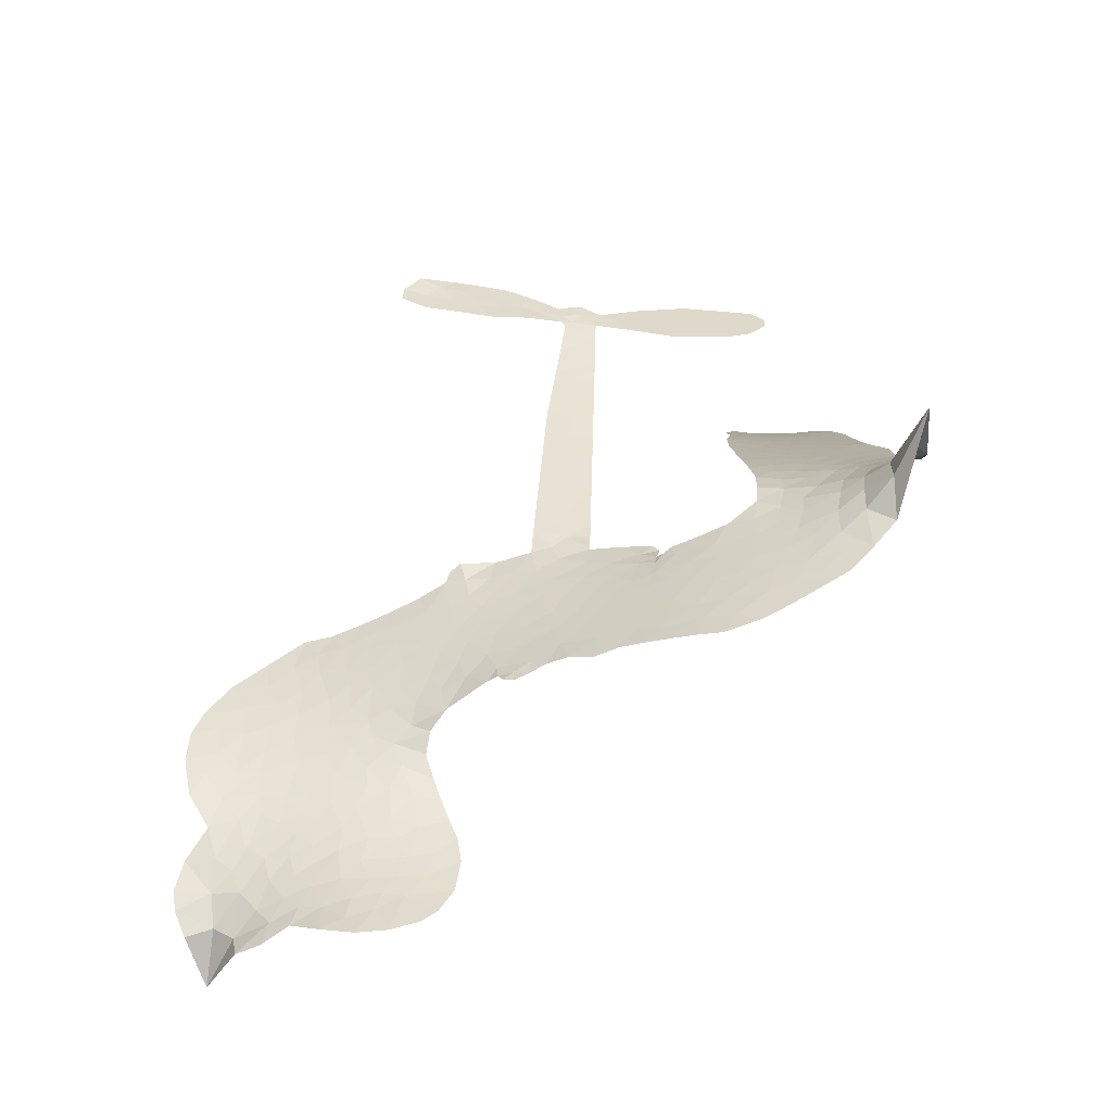
<metadata>
{"format":"obj","ext":"obj","renderer":"f3d","projection":"perspective","resolution":1024,"background":"white","views":[{"elev":32.3,"azim":-90.7,"up":"+Z"}]}
</metadata>
<code>
v -2.865 0.6372 0.2257
v -2.841 0.7119 0.2142
v -2.801 0.7784 0.1893
v -2.822 0.8377 0.1564
v -2.817 0.8937 0.1258
v -2.779 0.9665 0
v -2.736 1.01 0.102
v -2.689 1.034 0.135
v -2.645 1.039 0.1547
v -2.584 1.022 0.1819
v -2.522 0.9751 0.2241
v -2.452 1.022 0.2597
v -2.355 1.041 0.2811
v -2.275 1.036 0.2947
v -2.213 1.011 0.3046
v -2.137 0.9586 0.3194
v -2.013 0.8004 0.357
v -2.008 0.734 0.3705
v -1.941 0.474 0.4716
v -1.915 0.4622 0.486
v -1.901 0.4387 0.5
v -1.898 0.274 0.5272
v -1.384 0.2318 0.6118
v -1.036 0.1822 0.6795
v -1.023 0.1895 0.6864
v -1.053 0.3704 0.7179
v -1.031 0.5399 0.7338
v -0.9845 0.6062 0.7382
v -0.9346 0.6026 0.741
v -0.8898 0.5608 0.75
v -0.8761 0.4634 0.73
v -0.8942 0.3375 0.7164
v -0.9576 0.1962 0.6913
v -0.9381 0.1658 0.6867
v -0.9367 0.1344 0.6845
v -0.9738 0.08902 0.6806
v -0.9495 -0.00102 0.6797
v -0.9343 -0.1329 0.6797
v -0.9682 -0.3066 0.6797
v -1.003 -0.3392 0.6797
v -1.041 -0.3393 0.6797
v -1.084 -0.2958 0.6797
v -1.101 -0.2358 0.6797
v -1.098 -0.09987 0.6797
v -1.028 0.102 0.6784
v -1.916 0.1384 0.5463
v -1.948 -0.004867 0.5748
v -1.972 -0.01973 0.5774
v -2.016 -0.009215 0.5876
v -2.022 -0.02557 0.6008
v -2.011 -0.04143 0.6103
v -2.007 -0.169 0.669
v -1.961 -0.2375 0.7013
v -1.844 -0.2456 0.6935
v -1.504 -0.214 0.5832
v -1.4 -0.2175 0.546
v -1.309 -0.2358 0.5055
v -1.25 -0.2292 0.4795
v -1.077 -0.2877 0.3786
v -1.033 -0.3303 0.324
v -1.023 -0.3702 0.25
v -1.053 -0.4147 0.3476
v -1.116 -0.453 0.4048
v -1.365 -0.5165 0.5381
v -1.564 -0.5422 0.6229
v -1.66 -0.5812 0.662
v -1.753 -0.5824 0.6969
v -1.922 -0.6088 0.7854
v -1.99 -0.607 0.8353
v -2.07 -0.5858 1
v -2.187 -0.5164 0.7852
v -2.29 -0.4082 0.7241
v -2.377 -0.2135 0.6592
v -2.397 -0.1325 0.64
v -2.354 0.08556 0.5732
v -2.365 0.1446 0.5548
v -2.337 0.1945 0.5366
v -2.33 0.2443 0.5138
v -2.354 0.3151 0.488
v -2.344 0.3372 0.4836
v -2.32 0.3477 0.475
v -2.315 0.3692 0.4601
v -2.331 0.4613 0.3966
v -2.361 0.4976 0.3579
v -2.402 0.5059 0.3262
v -2.608 0.4338 0.2586
v -2.673 0.4247 0.2511
v -2.757 0.4363 0.2439
v -2.815 0.4679 0.2394
v -2.845 0.5037 0.2368
v -2.864 0.5676 0.2319
v -1.472 0.1202 0.5994
v -1.017 0.1637 0.682
v -2.283 0.3503 0.4707
v -2.049 -0.004996 0.5938
v -2.009 -0.1051 0.6381
v -2.322 0.314 0.4874
v -1.948 0.4269 0.4858
v -1.932 0.06731 0.5622
v -1.25 0.1111 0.6359
v -0.9896 0.1845 0.688
v -1.139 0.1066 0.6569
v -1.084 0.1043 0.6682
v -2.341 0.2803 0.4976
v -2.028 0.03112 0.5788
v -1.038 0.2799 0.7066
v -0.979 0.1428 0.6836
v -0.9988 0.24 0.6984
v -1.081 -0.3631 0.3594
v -1.022 -0.2837 0.6797
v -2.268 0.4204 0.4356
v -2.046 -0.05172 0.6142
v -2.301 0.2761 0.5014
v -2.767 0.5392 0.2382
v -2.658 0.9583 0.1552
v -2.369 0.5762 0.3324
v -1.9 0.357 0.5019
v -1.983 0.02466 0.574
v -1.21 0.207 0.6416
v -1.123 0.1946 0.6585
v -2.103 0.05084 0.5787
v -2.029 0.4629 0.4567
v -2.27 0.2114 0.5268
v -2.287 0.5329 0.378
v -1.998 0.09253 0.5604
v -1.057 0.1413 0.6737
v -2.131 -0.03222 0.6088
v -1.105 0.1485 0.6633
v -1.157 0.1553 0.6528
v -2.293 0.1316 0.5563
v -1.267 -0.3365 0.4835
v -1.063 0.001064 0.6798
v -0.9641 0.5427 0.7367
v -0.9259 0.2669 0.7065
v -0.9512 -0.2198 0.6797
v -2.72 0.8561 0.1614
v -1.195 0.1088 0.6462
v -1.274 -0.2803 0.4878
v -1.014 0.04055 0.6796
v -1.371 -0.3199 0.5314
v -1.163 -0.2583 0.436
v -1.212 -0.302 0.4558
v -2.288 0.9156 0.2996
v -1.953 -0.4887 0.7746
v -2.801 0.6026 0.2303
v -2.655 0.5344 0.2508
v -2.719 0.9506 0.111
v -2.158 0.3577 0.4757
v -2.112 -0.1401 0.6496
v -1.042 0.4551 0.7265
v -0.9791 0.2991 0.709
v -2.767 0.8241 0.1686
v -2.703 0.7419 0.2103
v -2.715 0.7984 0.189
v -2.609 0.7929 0.2197
v -2.66 0.8324 0.1922
v -1.24 -0.4844 0.4788
v -1.144 -0.3275 0.4135
v -2.264 0.9739 0.2993
v -2.127 0.7576 0.3529
v -1.954 -0.553 0.8021
v -2.647 0.4769 0.2536
v -2.506 0.4705 0.2803
v -2.713 0.4971 0.2454
v -2.222 0.3724 0.4638
v -2.056 -0.1388 0.6517
v -2.079 -0.2289 0.6851
v -2.662 0.7778 0.2092
v -2.619 0.6869 0.2398
v -2.575 0.8887 0.2106
v -2.67 0.8955 0.1665
v -2.338 0.9694 0.2852
v -2.206 0.9167 0.3145
v -2.064 0.7629 0.3597
v -1.837 -0.5957 0.7377
v -2.028 -0.5186 0.8371
v -2.232 0.2979 0.4939
v -2.162 0.4816 0.4282
v -2.608 0.8463 0.2071
v -2.529 0.8193 0.2406
v -2.075 0.8796 0.3381
v -2.275 0.4771 0.4059
v -1.905 -0.522 0.7629
v -1.862 -0.4255 0.7213
v -2.207 0.4356 0.4387
v -2.1 0.8185 0.3449
v -1.975 0.6031 0.4135
v -2.226 0.5029 0.4069
v -2.147 0.8744 0.329
v -2.205 0.6303 0.3697
v -2.087 0.6474 0.3864
v -2.233 0.5697 0.3811
v -2.059 0.7021 0.3747
v -2.15 0.5667 0.4007
v -2.298 0.639 0.3427
v -1.991 0.6684 0.3907
v -2.282 0.5873 0.3617
v -2.032 0.6231 0.4009
v -2.084 0.5792 0.408
v -2.023 0.5585 0.4239
v -2.072 0.513 0.4322
v -1.958 0.5384 0.4395
v -2.1 0.4435 0.4521
v -2.003 0.5096 0.4445
v -2.335 0.5394 0.3566
v -2.097 0.002497 0.5947
v -2.148 0.02011 0.5908
v -2.178 0.1167 0.5591
v -2.229 -0.03728 0.6117
v -0.9162 0.5074 0.7369
v -0.9767 0.4755 0.7299
v -0.9906 0.4052 0.722
v -2.707 0.6131 0.2361
v -2.711 0.5551 0.2418
v -2.03 0.3128 0.5029
v -2.769 0.7137 0.211
v -2.474 0.5834 0.2908
v -2.019 -0.2265 0.6893
v -2.043 -0.332 0.7251
v -2.001 -0.286 0.7096
v -2.056 -0.2788 0.705
v -2.157 -0.2923 0.7037
v -2.101 -0.3166 0.7171
v -1.949 -0.3725 0.7315
v -2.169 -0.4007 0.7473
v -1.989 -0.3375 0.7248
v -2.024 -0.4153 0.7615
v -1.921 -0.3021 0.71
v -2.148 -0.3488 0.7274
v -2.334 -0.3116 0.6901
v -2.096 -0.4013 0.7569
v -2.587 0.9549 0.1933
v -2.621 0.9148 0.1846
v -2.396 0.9935 0.2717
v -2.454 0.9485 0.2538
v -2.39 0.9265 0.2745
v -2.449 0.8598 0.2617
v -2.175 0.9849 0.3118
v -2.218 0.9641 0.3078
v -2.023 -0.5684 0.8842
v -2.107 -0.5157 0.8518
v -2.545 0.7339 0.2505
v -2.106 0.9191 0.3281
v -2.246 0.7981 0.3236
v -2.231 0.1559 0.5464
v -2.241 0.08141 0.5721
v -2.139 0.2289 0.5222
v -2.205 0.2192 0.5242
v -2.166 0.1755 0.5395
v -2.099 0.1314 0.5533
v -2.28 -0.1469 0.6463
v -1.001 0.3503 0.7155
v -0.9448 0.3679 0.7185
v -0.8852 0.4004 0.7232
v -0.9301 0.439 0.7269
v -2.752 0.5884 0.2347
v -2.758 0.6515 0.2253
v -2.698 0.6773 0.2266
v -1.957 0.3138 0.5093
v -2.047 0.3877 0.4783
v -2.752 0.7622 0.1974
v -2.423 0.5591 0.3121
v -2.418 0.6356 0.3038
v -2.454 0.4885 0.2987
v -2.574 0.5165 0.2655
v -2.497 0.529 0.2851
v -2.545 0.5807 0.2703
v -2.512 0.6576 0.2714
v -2.005 -0.4677 0.7878
v -1.959 -0.4304 0.7543
v -2.07 -0.4601 0.7952
v -2.136 -0.457 0.7847
v -1.879 -0.3581 0.7124
v -1.674 -0.2292 0.6428
v -1.861 -0.3019 0.7002
v -1.813 -0.3471 0.6932
v -1.759 -0.2374 0.6703
v -1.794 -0.412 0.6962
v -1.818 -0.4723 0.7136
v -1.692 -0.3469 0.6548
v -1.802 -0.2886 0.6848
v -1.873 -0.4786 0.7373
v -1.783 -0.5259 0.7058
v -1.753 -0.3646 0.6767
v -1.736 -0.2985 0.666
v -1.707 -0.5226 0.6752
v -1.676 -0.2891 0.6458
v -1.7 -0.4347 0.6647
v -1.58 -0.3457 0.6146
v -1.756 -0.4604 0.6883
v -1.589 -0.2214 0.6131
v -1.636 -0.3307 0.6342
v -1.648 -0.3943 0.6426
v -1.592 -0.2841 0.6166
v -1.623 -0.4779 0.6397
v -1.507 -0.299 0.5857
v -1.902 -0.2416 0.7027
v -2.509 0.9081 0.2353
v -2.561 0.7809 0.2374
v -2.596 0.743 0.2343
v -2.51 0.7716 0.2548
v -2.476 0.8132 0.2592
v -2.486 0.7143 0.2708
v -2.38 0.7898 0.2913
v -2.454 0.761 0.2734
v -2.42 0.7031 0.2928
v -2.359 0.6706 0.3173
v -2.345 0.6212 0.3315
v -2.293 0.7259 0.3253
v -2.366 0.731 0.3044
v -2.208 0.8515 0.3226
v -2.27 0.8557 0.3098
v -2.182 0.7924 0.337
v -2.345 0.8662 0.291
v -2.313 0.8028 0.3071
v -2.22 0.7284 0.3424
v -2.189 0.05926 0.5786
v -2.234 0.02216 0.5919
v -2.377 -0.02432 0.6113
v -2.3 0.04256 0.5866
v -2.366 0.03067 0.5936
v -2.326 -0.006689 0.6036
v -2.33 -0.0865 0.628
v -2.133 0.09236 0.5663
v -2.058 0.08926 0.5645
v -2.031 0.1562 0.5454
v -2.341 -0.1616 0.6483
v -2.22 -0.3292 0.7103
v -2.813 0.6621 0.2217
v -1.956 0.3707 0.4951
v -2.105 0.3844 0.472
v -2.152 0.4184 0.4535
v -2.102 0.3115 0.4968
v -2.001 0.4166 0.4769
v -2.557 0.4522 0.2675
v -2.468 0.6332 0.2876
v -2.563 0.6806 0.2543
v -2.599 0.6222 0.2533
v -2.655 0.6385 0.2406
v -1.651 -0.5262 0.6543
v -1.578 -0.4191 0.6182
v -2.499 0.8594 0.2449
v -2.398 0.8738 0.2761
v -2.255 0.6803 0.3446
v -2.27 -0.08427 0.6271
v -2.197 -0.1317 0.6437
v -2.387 -0.07858 0.6271
v -1.974 0.145 0.5475
v -1.938 0.2103 0.5353
v -2.083 0.1953 0.5342
v -2.014 0.2322 0.5264
v -2.005 0.3576 0.4925
v -2.166 0.2903 0.4999
v -2.606 0.5648 0.2572
v -1.559 -0.4792 0.6153
v -1.464 -0.529 0.5793
v -1.466 -0.4177 0.5739
v -1.514 -0.5355 0.6006
v -1.496 -0.4753 0.5895
v -1.431 -0.4728 0.5625
v -1.522 -0.4254 0.5968
v -1.502 -0.3635 0.5858
v -1.381 -0.4039 0.538
v -1.442 -0.3261 0.561
v -1.411 -0.2755 0.5482
v -1.355 -0.267 0.525
v -1.452 -0.2156 0.5649
v -1.694 0.1293 0.5668
v -1.641 0.2529 0.5732
v -1.964 0.259 0.5228
v -2.071 0.2571 0.5162
v -1.375 -0.4605 0.5385
v -1.299 -0.4241 0.5021
v -1.303 -0.5003 0.5102
v -1.202 -0.3784 0.4493
v -1.464 -0.2671 0.569
v -1.805 0.1339 0.5522
v -1.256 -0.3904 0.4787
v -1.178 -0.4686 0.4437
v -1.218 -0.431 0.4618
v -1.158 -0.4153 0.4252
v -1.769 0.2635 0.5547
v -1.89 0.2247 0.5374
v -1.834 0.2688 0.5441
v -1.028 -0.2055 0.6797
v -0.9816 -0.1687 0.6797
v -1.01 -0.08269 0.6797
v -1.099 -0.1678 0.6797
v -1.04 -0.1423 0.6797
v -2.757 0.9036 0.1157
v -2.097 -0.08224 0.6274
v -2.157 -0.08721 0.6288
v -2.145 0.6282 0.3826
v -2.133 0.6926 0.3671
v -2.125 0.5199 0.4213
v -2.238 -0.4627 0.7518
v -2.23 -0.403 0.7348
v -1.543 -0.2554 0.5978
v -2.29 -0.2361 0.6725
v -2.221 -0.2562 0.685
v -2.156 -0.214 0.6748
v -2.243 -0.1977 0.6639
v -2.112 -0.1905 0.6685
v -2.196 -0.1827 0.6614
v -1.429 -0.3782 0.5572
v -1.325 -0.365 0.5116
v -1.317 -0.3119 0.5075
v -1.807 0.204 0.5506
v -1.86 0.1361 0.5468
v -1.748 0.1703 0.5592
v -1.705 0.2582 0.564
v -1.583 0.1248 0.5828
v -1.687 0.1949 0.5674
v -1.639 0.127 0.5747
v -1.512 0.2424 0.5922
v -1.608 0.1906 0.5786
v -1.54 0.1789 0.5888
v -1.577 0.2477 0.5826
v -1.528 0.1225 0.591
v -0.9419 -0.06696 0.6797
v -1.007 -0.02182 0.6797
v -1.081 -0.04941 0.6797
v -2.187 0.6836 0.3594
v -2.356 -0.2626 0.6737
v -2.275 -0.2979 0.6931
v -2.312 -0.3601 0.7075
v -2.261 -0.3602 0.7149
v -1.855 0.1871 0.545
v -1.297 0.2194 0.6259
v -1.259 0.1714 0.6334
v -1.361 0.1156 0.6169
v -1.306 0.1134 0.6262
v -1.331 0.1688 0.6213
v -1.394 0.1694 0.6111
v -1.448 0.2371 0.6019
v -1.478 0.1822 0.5981
v -1.84 -0.5239 0.7309
v -1.884 -0.5706 0.7601
f 112 206 391
f 186 160 174
f 75 130 76
f 203 122 201
f 105 121 206
f 45 107 93
f 51 50 112
f 123 78 77
f 89 88 114
f 125 118 99
f 1 91 145
f 162 164 87
f 25 108 106
f 43 42 110
f 80 79 97
f 126 93 24
f 58 138 142
f 179 299 180
f 128 129 102
f 105 125 325
f 52 166 167
f 143 159 172
f 240 176 70
f 142 138 131
f 176 240 161
f 223 231 219
f 59 158 109
f 95 112 50
f 117 21 98
f 113 94 97
f 97 104 113
f 104 78 113
f 349 383 22
f 166 112 391
f 105 95 49
f 74 73 327
f 51 112 96
f 82 94 111
f 107 34 101
f 52 218 53
f 323 345 322
f 203 260 122
f 90 89 114
f 167 221 218
f 145 256 257
f 91 90 114
f 298 232 170
f 98 19 334
f 282 183 437
f 77 76 130
f 4 3 152
f 152 5 4
f 56 365 366
f 45 126 103
f 115 9 8
f 8 7 147
f 45 139 36
f 106 151 252
f 147 7 6
f 381 158 375
f 114 145 91
f 246 208 245
f 136 154 156
f 10 9 115
f 19 122 334
f 205 83 124
f 17 174 18
f 84 205 116
f 165 111 94
f 182 83 111
f 162 146 164
f 239 15 159
f 206 207 127
f 129 137 102
f 236 234 235
f 350 250 326
f 172 159 14
f 180 302 342
f 126 45 93
f 322 318 320
f 239 238 15
f 211 150 212
f 5 152 390
f 136 152 154
f 25 93 101
f 31 30 210
f 107 45 36
f 124 192 197
f 161 183 144
f 119 430 137
f 120 119 129
f 296 364 376
f 359 361 355
f 287 274 285
f 363 373 406
f 276 285 281
f 50 49 95
f 53 218 220
f 275 54 297
f 49 48 118
f 126 128 103
f 274 287 294
f 58 57 138
f 78 123 113
f 407 406 131
f 118 105 49
f 375 158 142
f 68 161 69
f 61 109 62
f 421 139 132
f 109 60 59
f 166 52 96
f 423 394 160
f 60 109 61
f 348 349 351
f 85 84 116
f 141 58 142
f 162 87 86
f 43 110 385
f 134 32 151
f 386 385 135
f 110 42 41
f 110 135 385
f 102 103 128
f 57 366 407
f 40 110 41
f 40 39 110
f 421 387 420
f 119 137 129
f 141 158 59
f 37 36 139
f 105 206 95
f 47 118 48
f 94 81 97
f 95 206 112
f 430 433 432
f 432 100 430
f 413 416 369
f 82 81 94
f 177 165 94
f 98 20 19
f 98 21 20
f 97 79 104
f 63 62 109
f 108 151 106
f 117 330 259
f 210 133 211
f 93 107 101
f 83 82 111
f 259 22 117
f 348 99 46
f 47 99 118
f 24 93 25
f 132 139 45
f 35 34 107
f 126 24 128
f 101 34 33
f 118 125 105
f 130 123 77
f 115 8 147
f 128 24 120
f 108 101 33
f 27 133 28
f 108 33 134
f 255 253 254
f 185 111 165
f 28 133 29
f 133 30 29
f 129 128 120
f 110 39 135
f 159 15 14
f 145 114 256
f 193 160 394
f 101 108 25
f 389 388 385
f 36 35 107
f 168 154 153
f 81 80 97
f 372 373 363
f 151 108 134
f 214 114 164
f 145 257 329
f 163 265 335
f 179 233 171
f 390 6 5
f 147 390 171
f 113 123 177
f 177 123 248
f 209 346 392
f 397 396 225
f 261 154 152
f 27 150 211
f 253 252 151
f 152 136 390
f 3 2 216
f 168 169 300
f 261 152 3
f 168 156 154
f 261 153 154
f 234 236 172
f 179 156 155
f 147 171 115
f 64 374 372
f 375 380 381
f 141 142 158
f 142 131 375
f 172 14 13
f 143 173 239
f 308 205 197
f 196 198 187
f 283 175 67
f 161 144 176
f 264 266 163
f 214 146 213
f 85 262 264
f 262 85 116
f 114 88 164
f 87 164 88
f 177 94 113
f 332 148 331
f 112 166 96
f 166 149 403
f 346 209 345
f 223 219 221
f 169 168 153
f 155 156 168
f 265 162 86
f 162 265 146
f 179 180 170
f 11 10 232
f 136 156 171
f 171 156 179
f 12 234 13
f 172 13 234
f 173 311 189
f 189 311 313
f 16 173 189
f 200 198 199
f 288 280 284
f 183 282 144
f 270 184 224
f 70 176 241
f 245 248 123
f 148 165 177
f 188 194 192
f 188 182 185
f 179 155 299
f 179 170 233
f 299 300 242
f 301 302 180
f 188 192 124
f 17 181 186
f 83 182 124
f 438 161 68
f 437 283 279
f 288 290 286
f 220 226 228
f 332 165 148
f 188 185 178
f 17 186 174
f 189 186 181
f 174 193 18
f 185 182 111
f 202 187 200
f 182 188 124
f 16 189 243
f 311 173 312
f 189 313 186
f 194 190 192
f 18 193 196
f 194 188 178
f 190 195 197
f 160 193 174
f 198 196 193
f 122 204 201
f 393 194 199
f 160 313 316
f 304 314 343
f 190 197 192
f 198 193 191
f 197 195 308
f 199 191 393
f 198 191 199
f 395 194 178
f 198 200 187
f 201 200 199
f 204 19 202
f 395 199 194
f 201 395 203
f 332 178 185
f 204 202 200
f 260 331 333
f 201 204 200
f 19 204 122
f 83 205 84
f 197 205 124
f 207 206 121
f 206 127 391
f 324 317 207
f 130 320 246
f 250 350 249
f 123 130 245
f 127 207 209
f 207 121 324
f 30 133 210
f 133 27 211
f 150 26 212
f 210 211 255
f 252 212 26
f 253 255 212
f 146 354 339
f 258 153 216
f 146 214 164
f 256 214 213
f 353 247 333
f 348 46 349
f 2 1 329
f 216 257 258
f 307 263 308
f 354 267 338
f 52 167 218
f 221 220 218
f 221 167 223
f 269 270 227
f 219 226 220
f 53 220 228
f 167 222 223
f 219 220 221
f 402 400 404
f 328 225 229
f 222 229 223
f 269 227 271
f 226 227 224
f 224 273 228
f 397 72 396
f 71 70 241
f 227 226 219
f 226 224 228
f 223 229 231
f 144 269 176
f 273 224 184
f 297 53 228
f 399 251 327
f 231 229 225
f 400 402 399
f 426 427 425
f 71 241 272
f 219 231 227
f 10 115 232
f 233 115 171
f 170 232 233
f 115 233 232
f 11 235 12
f 234 12 235
f 11 232 298
f 236 143 172
f 235 11 298
f 235 237 343
f 299 301 180
f 237 302 304
f 143 239 159
f 173 16 238
f 173 238 239
f 70 69 240
f 161 240 69
f 176 269 271
f 271 231 272
f 338 268 337
f 262 263 217
f 314 312 143
f 189 181 243
f 316 313 244
f 246 245 130
f 249 248 245
f 319 322 321
f 318 207 317
f 250 249 208
f 215 260 333
f 249 245 208
f 248 247 353
f 250 208 324
f 247 248 249
f 325 250 324
f 325 326 250
f 230 399 424
f 400 222 401
f 106 252 26
f 253 151 32
f 255 254 31
f 212 252 253
f 210 255 31
f 253 32 254
f 212 255 211
f 214 256 114
f 257 256 213
f 257 213 258
f 216 2 329
f 339 258 213
f 169 153 258
f 330 117 98
f 326 351 350
f 331 260 203
f 259 330 352
f 3 216 261
f 153 261 216
f 263 262 116
f 266 264 262
f 310 304 305
f 301 242 303
f 265 266 267
f 266 262 217
f 267 266 217
f 265 163 266
f 268 267 217
f 268 338 267
f 263 336 217
f 268 303 337
f 270 269 144
f 227 231 271
f 270 144 282
f 227 270 224
f 272 231 225
f 176 271 241
f 272 225 396
f 241 271 272
f 184 278 276
f 228 273 275
f 276 284 285
f 285 274 277
f 273 276 275
f 284 276 278
f 184 276 273
f 54 275 281
f 175 283 437
f 276 281 275
f 279 184 282
f 278 184 279
f 437 279 282
f 290 288 284
f 376 398 296
f 277 54 281
f 282 184 270
f 438 183 161
f 66 286 67
f 67 286 283
f 279 290 278
f 284 280 285
f 285 280 287
f 277 281 285
f 340 65 295
f 278 290 284
f 292 287 280
f 294 287 292
f 340 286 66
f 341 293 295
f 292 280 293
f 358 359 355
f 279 283 290
f 286 290 283
f 293 280 288
f 291 294 398
f 294 292 289
f 295 293 288
f 289 292 293
f 294 289 296
f 294 291 274
f 340 288 286
f 293 341 289
f 361 362 341
f 365 376 364
f 342 170 180
f 275 297 228
f 237 235 298
f 300 299 155
f 301 299 242
f 168 300 155
f 337 300 169
f 242 337 303
f 342 302 237
f 305 301 303
f 311 312 244
f 336 303 268
f 307 310 306
f 301 305 302
f 305 303 306
f 303 336 306
f 304 302 305
f 307 306 263
f 305 306 310
f 308 263 116
f 307 195 309
f 308 116 205
f 195 307 308
f 309 344 316
f 309 244 315
f 307 309 310
f 315 310 309
f 312 173 143
f 313 311 244
f 314 143 236
f 315 312 314
f 244 309 316
f 186 313 160
f 343 314 236
f 315 314 304
f 315 304 310
f 244 312 315
f 344 309 195
f 393 394 423
f 208 246 317
f 318 317 246
f 75 320 130
f 207 318 209
f 323 251 345
f 320 318 246
f 320 321 322
f 322 319 323
f 320 75 321
f 318 322 209
f 347 74 323
f 327 323 74
f 317 324 208
f 325 324 121
f 105 325 121
f 326 325 125
f 348 326 125
f 350 247 249
f 230 425 399
f 323 327 251
f 427 397 328
f 73 399 327
f 145 329 1
f 216 329 257
f 334 330 98
f 215 352 260
f 332 331 203
f 331 148 333
f 178 332 203
f 332 185 165
f 353 333 148
f 371 247 350
f 122 260 334
f 334 260 352
f 336 263 306
f 265 86 335
f 268 217 336
f 300 337 242
f 337 169 338
f 169 258 339
f 265 354 146
f 146 339 213
f 169 339 338
f 65 340 66
f 288 340 295
f 65 355 295
f 341 295 355
f 237 298 342
f 170 342 298
f 235 343 236
f 304 343 237
f 195 190 344
f 423 344 190
f 346 345 251
f 322 345 209
f 399 425 400
f 391 392 149
f 99 348 125
f 323 319 347
f 413 410 368
f 259 370 22
f 215 351 370
f 326 348 351
f 371 333 247
f 370 351 349
f 371 215 333
f 259 352 215
f 334 352 330
f 148 177 353
f 248 353 177
f 267 354 265
f 339 354 338
f 360 363 357
f 289 341 362
f 357 359 360
f 358 356 359
f 364 140 365
f 360 359 356
f 355 65 358
f 361 359 357
f 356 64 360
f 364 405 140
f 361 357 362
f 355 361 341
f 357 363 405
f 289 362 296
f 360 64 372
f 374 157 373
f 296 362 364
f 362 357 405
f 366 365 140
f 398 376 55
f 366 140 407
f 56 366 57
f 417 415 418
f 365 56 367
f 428 384 383
f 22 370 349
f 215 370 259
f 350 351 371
f 215 371 351
f 373 157 380
f 363 360 372
f 378 375 131
f 373 378 406
f 372 374 373
f 381 380 379
f 365 367 376
f 55 376 367
f 377 410 408
f 46 383 349
f 406 378 131
f 373 380 378
f 63 381 379
f 380 375 378
f 157 379 380
f 63 109 381
f 158 381 109
f 408 382 384
f 22 383 384
f 386 135 38
f 377 408 428
f 428 46 409
f 385 386 389
f 387 386 38
f 389 44 388
f 421 420 37
f 422 44 387
f 386 387 389
f 43 385 388
f 44 389 387
f 171 390 136
f 6 390 147
f 392 391 127
f 166 391 149
f 209 392 127
f 149 392 346
f 394 393 191
f 190 194 393
f 193 394 191
f 423 160 316
f 203 395 178
f 199 395 201
f 272 396 71
f 222 328 229
f 328 397 225
f 291 398 55
f 294 296 398
f 400 328 222
f 401 222 167
f 399 402 251
f 167 403 401
f 404 149 346
f 404 400 401
f 346 251 402
f 166 403 167
f 404 403 149
f 404 401 403
f 346 402 404
f 140 405 363
f 362 405 364
f 407 131 138
f 363 406 140
f 407 138 57
f 140 406 407
f 410 377 368
f 413 411 410
f 428 408 384
f 382 408 410
f 413 414 416
f 382 410 411
f 369 411 413
f 416 414 412
f 436 434 435
f 413 368 414
f 417 416 412
f 92 436 419
f 418 369 416
f 417 419 436
f 139 421 37
f 417 418 416
f 417 412 419
f 387 38 420
f 422 421 132
f 344 423 316
f 421 422 387
f 393 423 190
f 72 397 427
f 399 73 424
f 400 425 328
f 425 427 328
f 425 230 426
f 72 427 426
f 46 428 383
f 377 428 409
f 119 429 430
f 137 430 100
f 432 433 431
f 429 23 433
f 434 431 433
f 433 430 429
f 434 433 23
f 415 417 436
f 92 431 434
f 434 436 92
f 434 23 435
f 415 436 435
f 437 183 438
f 68 175 438
f 437 438 175

</code>
